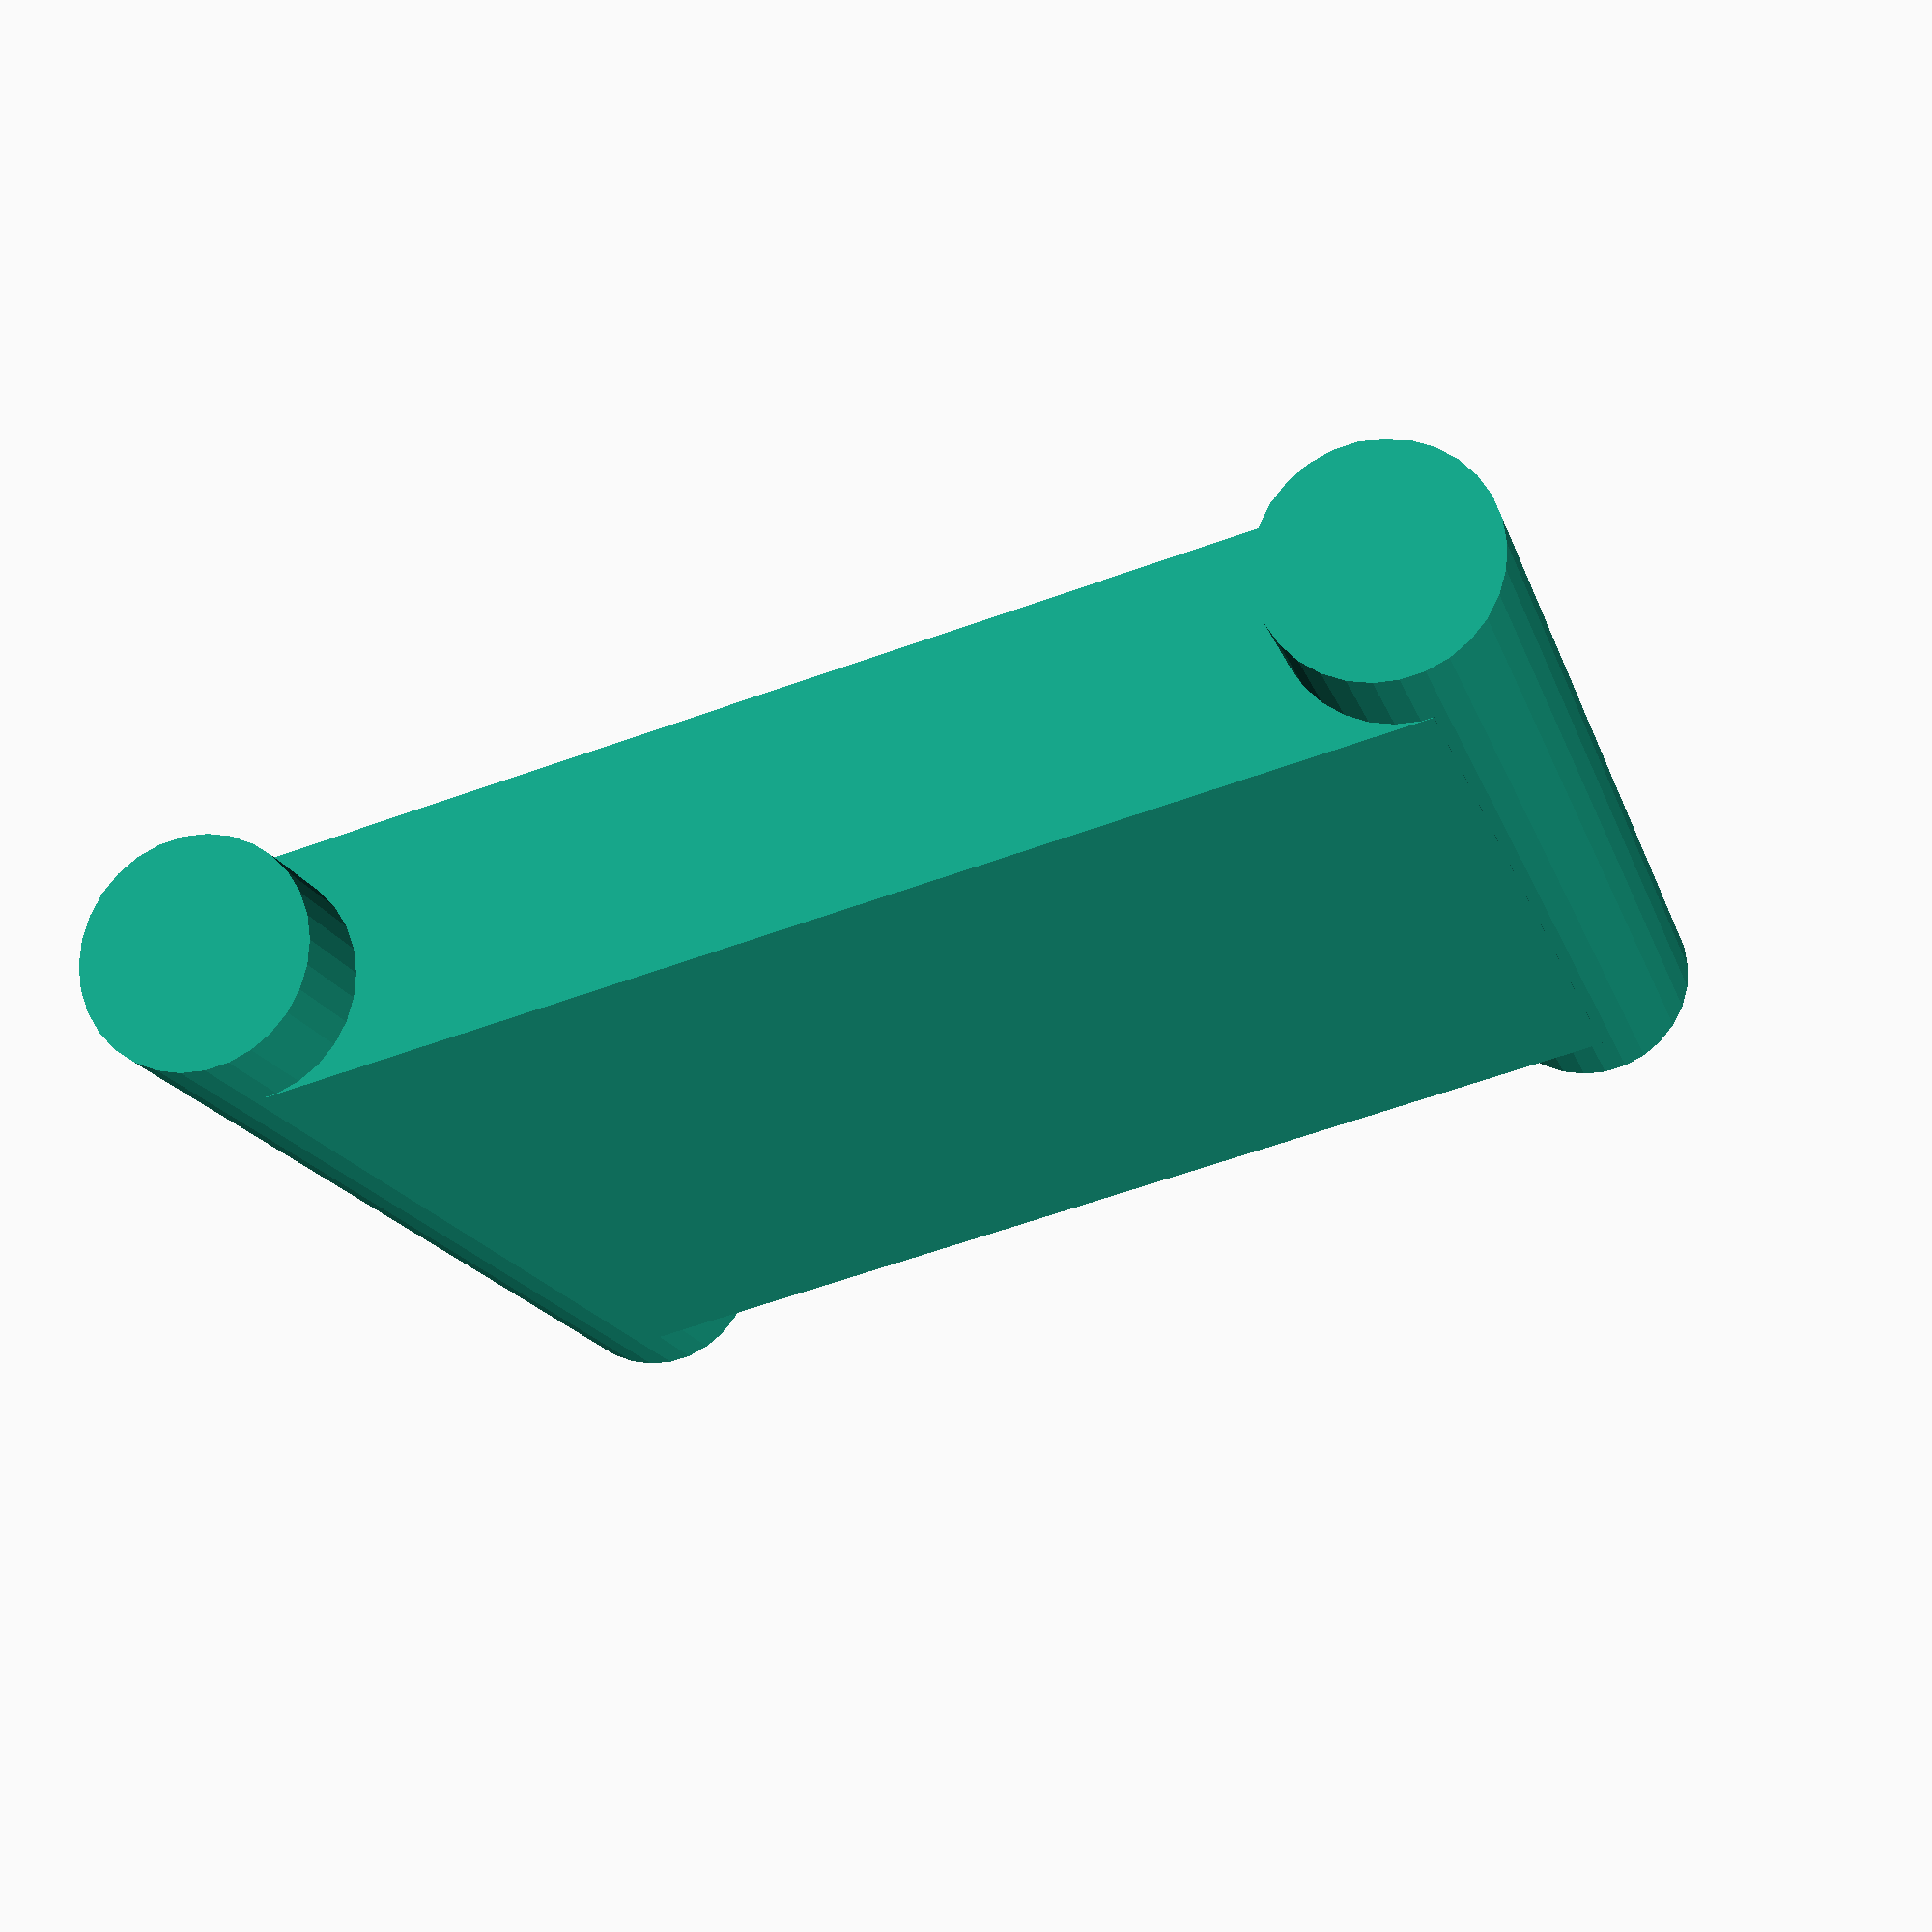
<openscad>
diameter = 20;
depth = 100;
width = 100;

translate([0, -10, diameter / 2]) rotate([-90, 0, 0]) cylinder(d=diameter, depth + 20);
cube([width, depth, diameter]);
translate([width, -10, diameter / 2]) rotate([-90, 0, 0]) cylinder(d=diameter, depth + 20);
</openscad>
<views>
elev=109.8 azim=195.1 roll=13.6 proj=p view=wireframe
</views>
